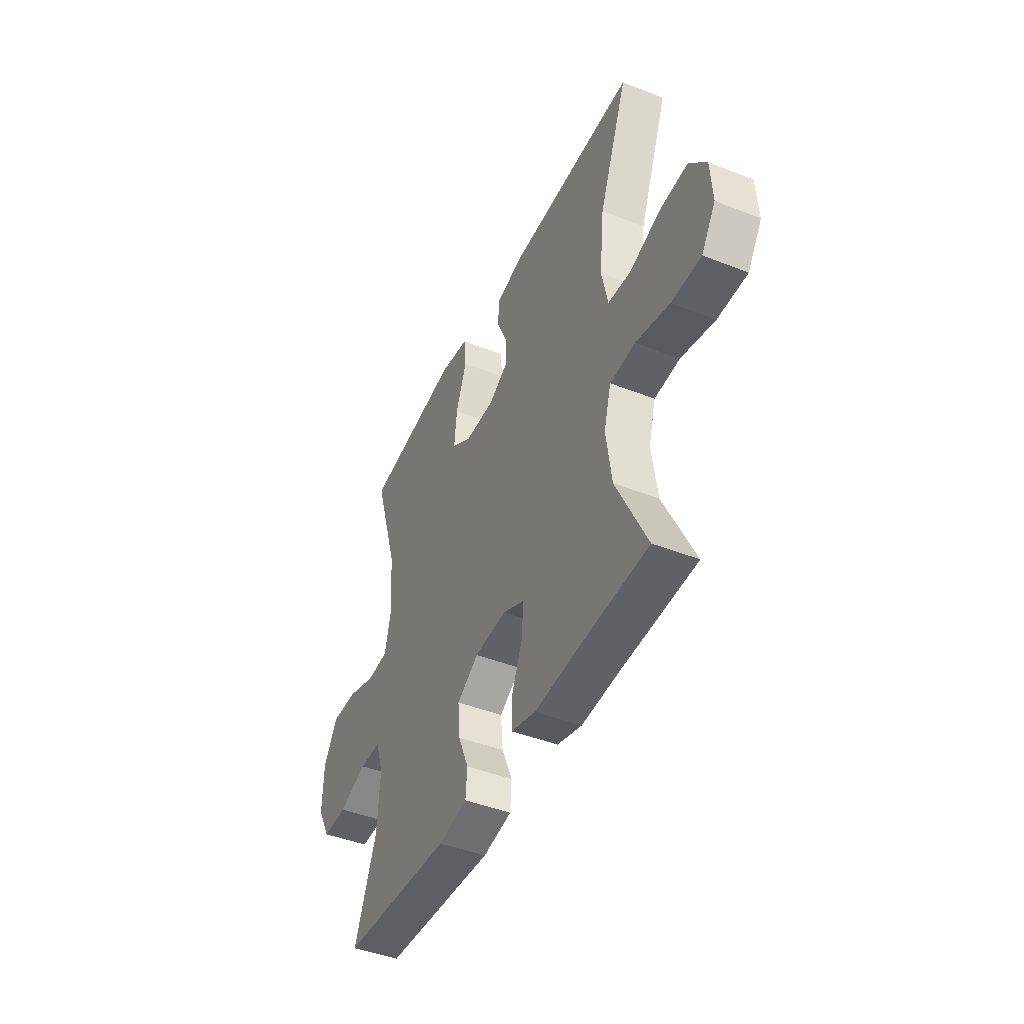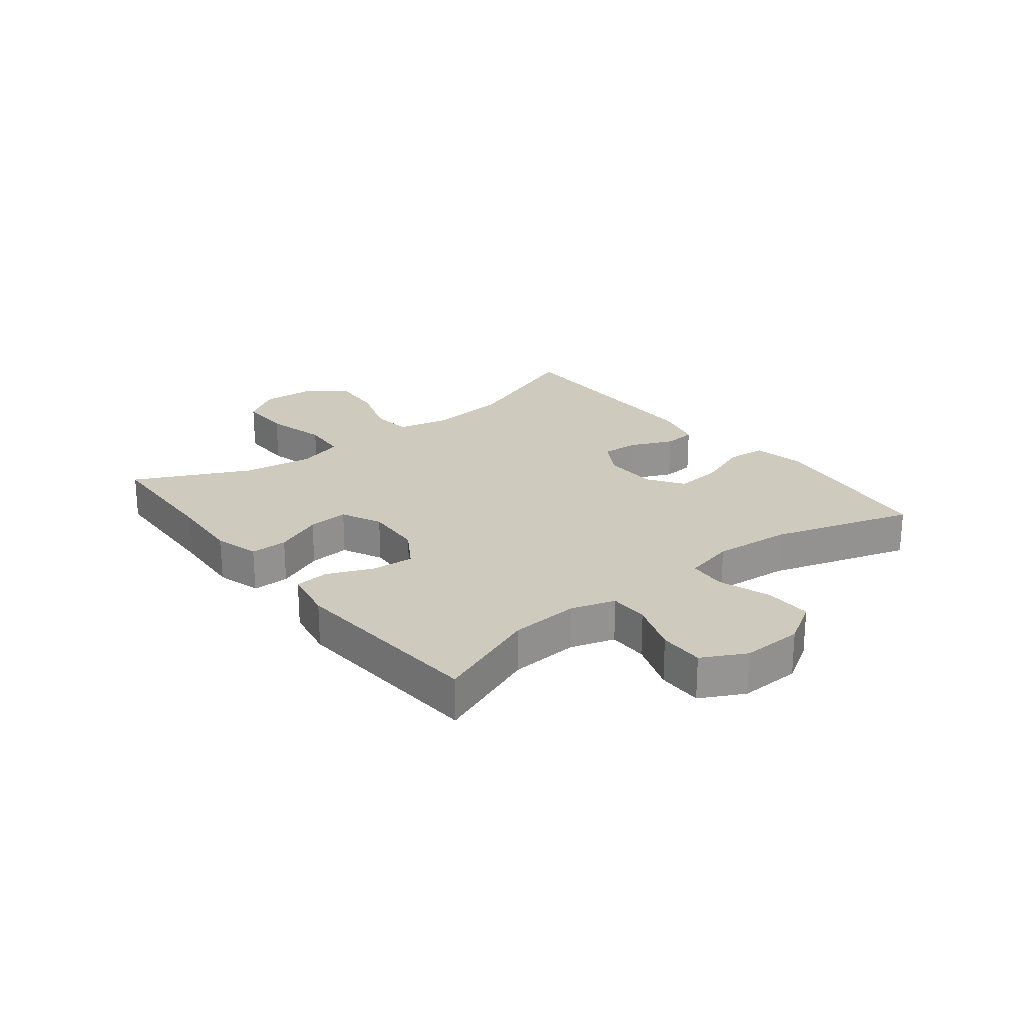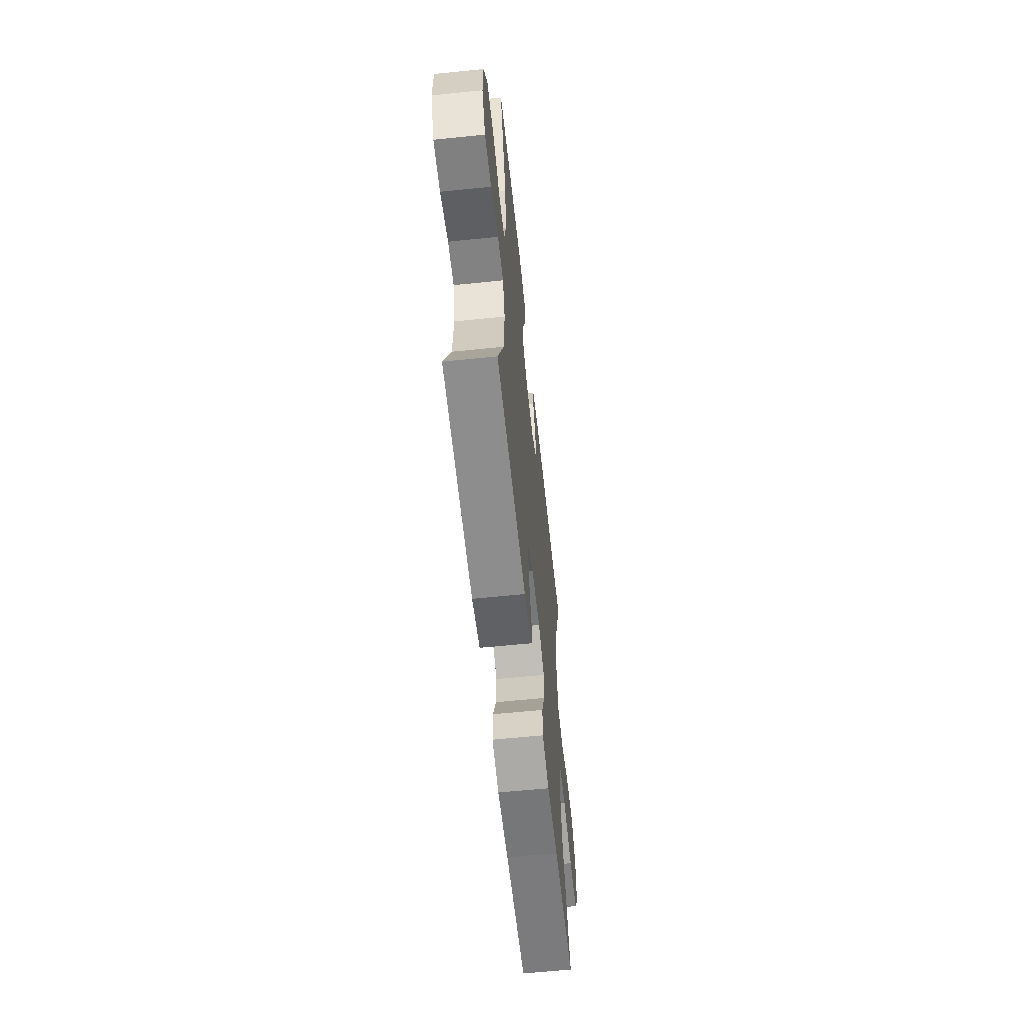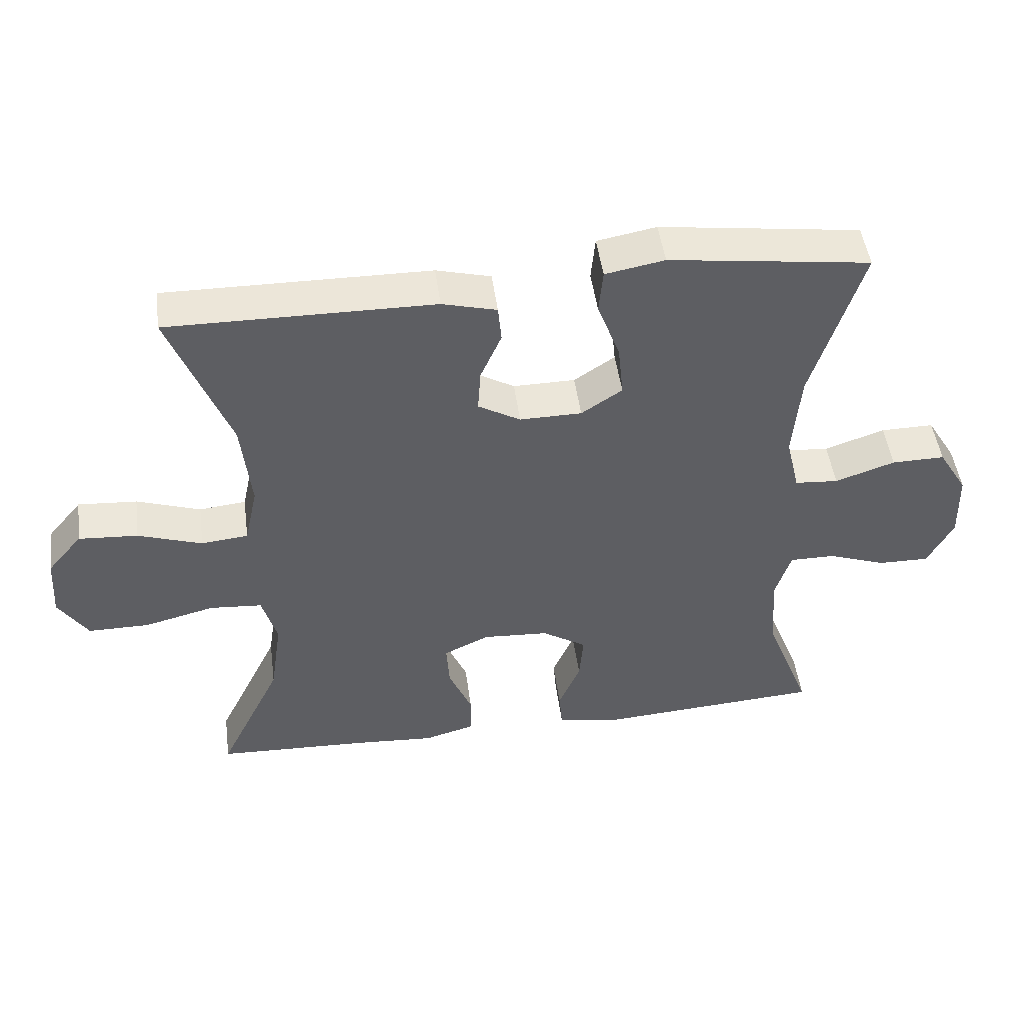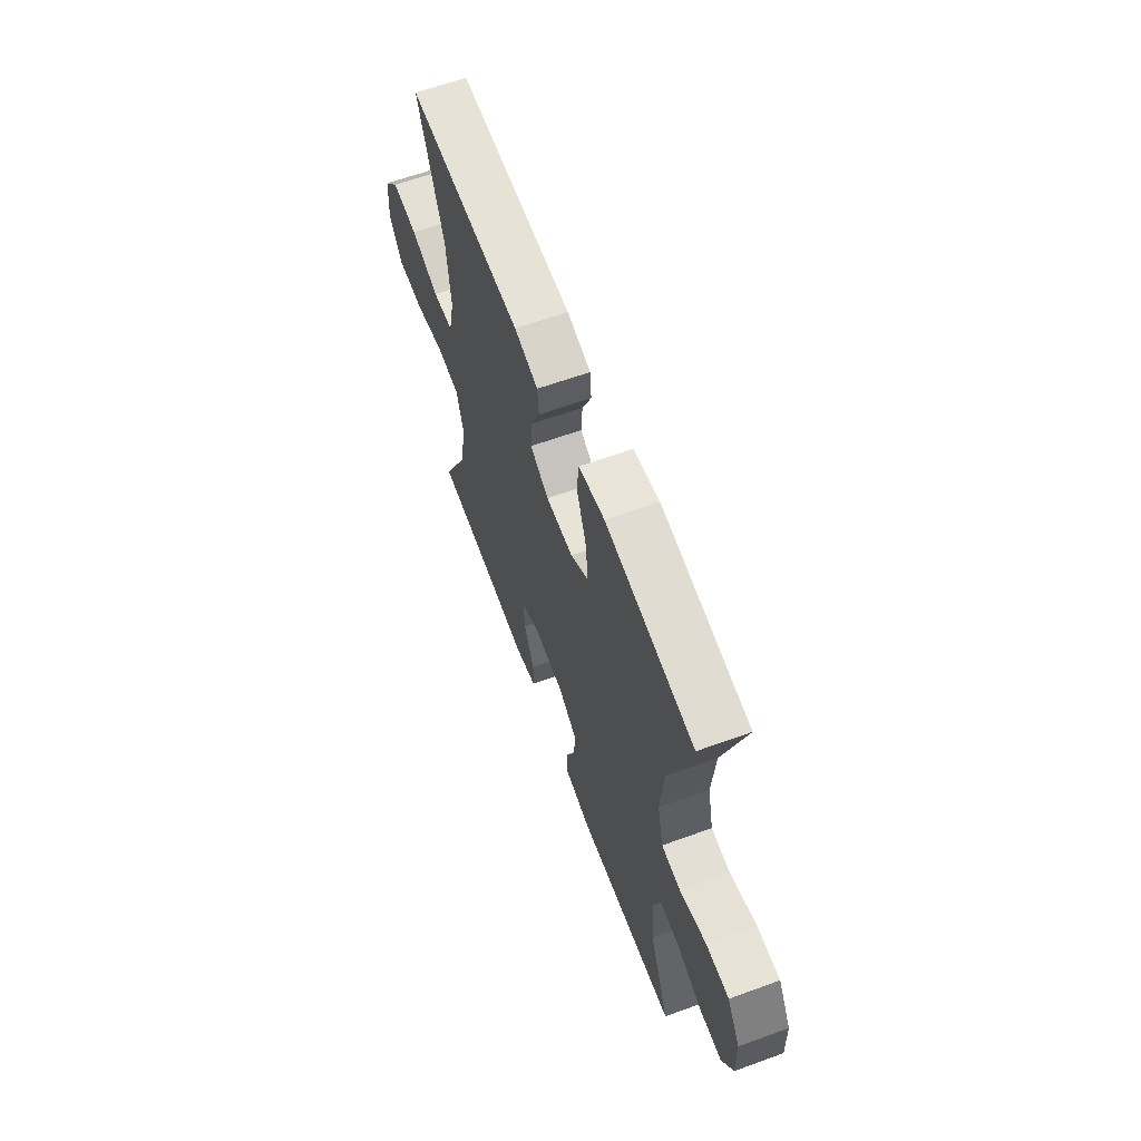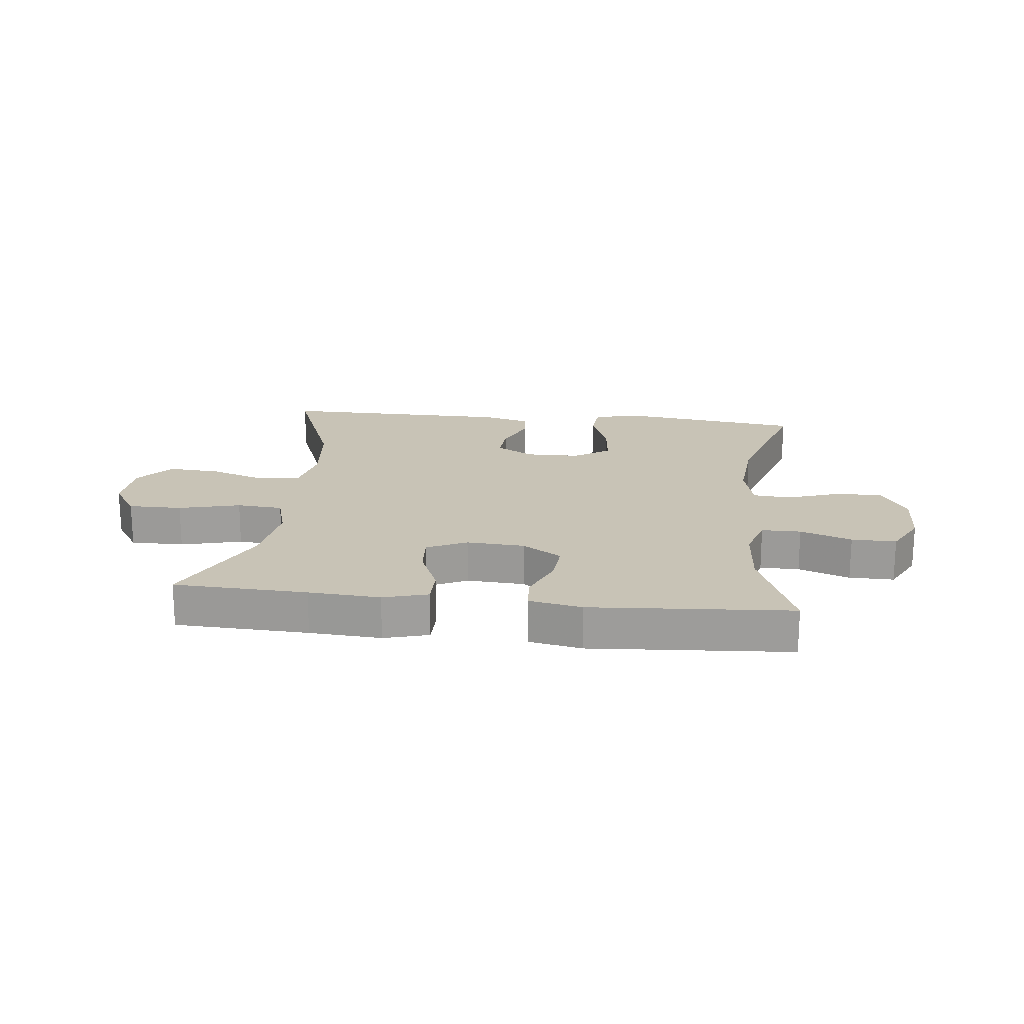
<metadata>
{"format":"obj","ext":"obj","renderer":"f3d","projection":"perspective","resolution":1024,"background":"white","views":[{"elev":-44.4,"azim":65.3,"up":"+Z"},{"elev":23.2,"azim":-128.3,"up":"+Y"},{"elev":-60.8,"azim":-84.0,"up":"+Z"},{"elev":48.3,"azim":172.4,"up":"+Z"},{"elev":62.5,"azim":-110.2,"up":"+Z"},{"elev":19.4,"azim":-173.7,"up":"+Y"}]}
</metadata>
<code>
v 0.5 0.07 0.5
v 0.413 0.07 0.275
v 0.399 0.07 0.142
v 0.418 0.07 0.054
v 0.487 0.07 0.047
v 0.581 0.07 0.079
v 0.668 0.07 0.085
v 0.719 0.07 0.024
v 0.725 0.07 -0.068
v 0.682 0.07 -0.134
v 0.592 0.07 -0.134
v 0.489 0.07 -0.108
v 0.412 0.07 -0.114
v 0.39 0.07 -0.191
v 0.407 0.07 -0.308
v 0.5 0.07 -0.5
v 0.277 0.07 -0.509
v 0.157 0.07 -0.517
v 0.082 0.07 -0.496
v 0.082 0.07 -0.434
v 0.116 0.07 -0.354
v 0.121 0.07 -0.286
v 0.054 0.07 -0.254
v -0.043 0.07 -0.26
v -0.109 0.07 -0.302
v -0.103 0.07 -0.373
v -0.071 0.07 -0.449
v -0.076 0.07 -0.506
v -0.164 0.07 -0.523
v -0.5 0.07 -0.5
v -0.432 0.07 -0.326
v -0.424 0.07 -0.21
v -0.447 0.07 -0.137
v -0.513 0.07 -0.137
v -0.599 0.07 -0.168
v -0.674 0.07 -0.169
v -0.712 0.07 -0.097
v -0.709 0.07 0.005
v -0.666 0.07 0.076
v -0.588 0.07 0.075
v -0.5 0.07 0.045
v -0.436 0.07 0.05
v -0.416 0.07 0.135
v -0.427 0.07 0.264
v -0.5 0.07 0.5
v -0.338 0.07 0.522
v -0.204 0.07 0.54
v -0.117 0.07 0.524
v -0.111 0.07 0.459
v -0.144 0.07 0.371
v -0.152 0.07 0.292
v -0.092 0.07 0.252
v -0.001 0.07 0.251
v 0.061 0.07 0.287
v 0.057 0.07 0.35
v 0.026 0.07 0.421
v 0.031 0.07 0.475
v 0.111 0.07 0.496
v 0.5 0 0.5
v 0.413 0 0.275
v 0.399 0 0.142
v 0.418 0 0.054
v 0.487 0 0.047
v 0.581 0 0.079
v 0.668 0 0.085
v 0.719 0 0.024
v 0.725 0 -0.068
v 0.682 0 -0.134
v 0.592 0 -0.134
v 0.489 0 -0.108
v 0.412 0 -0.114
v 0.39 0 -0.191
v 0.407 0 -0.308
v 0.5 0 -0.5
v 0.277 0 -0.509
v 0.157 0 -0.517
v 0.082 0 -0.496
v 0.082 0 -0.434
v 0.116 0 -0.354
v 0.121 0 -0.286
v 0.054 0 -0.254
v -0.043 0 -0.26
v -0.109 0 -0.302
v -0.103 0 -0.373
v -0.071 0 -0.449
v -0.076 0 -0.506
v -0.164 0 -0.523
v -0.5 0 -0.5
v -0.432 0 -0.326
v -0.424 0 -0.21
v -0.447 0 -0.137
v -0.513 0 -0.137
v -0.599 0 -0.168
v -0.674 0 -0.169
v -0.712 0 -0.097
v -0.709 0 0.005
v -0.666 0 0.076
v -0.588 0 0.075
v -0.5 0 0.045
v -0.436 0 0.05
v -0.416 0 0.135
v -0.427 0 0.264
v -0.5 0 0.5
v -0.338 0 0.522
v -0.204 0 0.54
v -0.117 0 0.524
v -0.111 0 0.459
v -0.144 0 0.371
v -0.152 0 0.292
v -0.092 0 0.252
v -0.001 0 0.251
v 0.061 0 0.287
v 0.057 0 0.35
v 0.026 0 0.421
v 0.031 0 0.475
v 0.111 0 0.496
f 55 56 57 58
f 54 55 58 1
f 53 54 1 2
f 47 48 49 50
f 47 50 51
f 44 45 46 47
f 43 44 47 51
f 42 43 51 52
f 38 39 40 41
f 38 41 42
f 37 38 42
f 34 35 36 37
f 33 34 37 42
f 32 33 42 52
f 28 29 30 31
f 26 27 28 31
f 25 26 31 32
f 24 25 32 52
f 18 19 20 21
f 17 18 21 22
f 15 16 17 22
f 14 15 22 23
f 9 10 11 12
f 9 12 13
f 8 9 13
f 5 6 7 8
f 5 8 13
f 4 5 13
f 3 4 13 14
f 53 2 3
f 23 24 52 53
f 3 14 23 53
f 116 115 114 113
f 59 116 113 112
f 60 59 112 111
f 108 107 106 105
f 109 108 105
f 105 104 103 102
f 109 105 102 101
f 110 109 101 100
f 99 98 97 96
f 100 99 96
f 100 96 95
f 95 94 93 92
f 100 95 92 91
f 110 100 91 90
f 89 88 87 86
f 89 86 85 84
f 90 89 84 83
f 110 90 83 82
f 79 78 77 76
f 80 79 76 75
f 80 75 74 73
f 81 80 73 72
f 70 69 68 67
f 71 70 67
f 71 67 66
f 66 65 64 63
f 71 66 63
f 71 63 62
f 72 71 62 61
f 61 60 111
f 111 110 82 81
f 111 81 72 61
f 1 59 60 2
f 2 60 61 3
f 3 61 62 4
f 4 62 63 5
f 5 63 64 6
f 6 64 65 7
f 7 65 66 8
f 8 66 67 9
f 9 67 68 10
f 10 68 69 11
f 11 69 70 12
f 12 70 71 13
f 13 71 72 14
f 14 72 73 15
f 15 73 74 16
f 16 74 75 17
f 17 75 76 18
f 18 76 77 19
f 19 77 78 20
f 20 78 79 21
f 21 79 80 22
f 22 80 81 23
f 23 81 82 24
f 24 82 83 25
f 25 83 84 26
f 26 84 85 27
f 27 85 86 28
f 28 86 87 29
f 29 87 88 30
f 30 88 89 31
f 31 89 90 32
f 32 90 91 33
f 33 91 92 34
f 34 92 93 35
f 35 93 94 36
f 36 94 95 37
f 37 95 96 38
f 38 96 97 39
f 39 97 98 40
f 40 98 99 41
f 41 99 100 42
f 42 100 101 43
f 43 101 102 44
f 44 102 103 45
f 45 103 104 46
f 46 104 105 47
f 47 105 106 48
f 48 106 107 49
f 49 107 108 50
f 50 108 109 51
f 51 109 110 52
f 52 110 111 53
f 53 111 112 54
f 54 112 113 55
f 55 113 114 56
f 56 114 115 57
f 57 115 116 58
f 58 116 59 1

</code>
